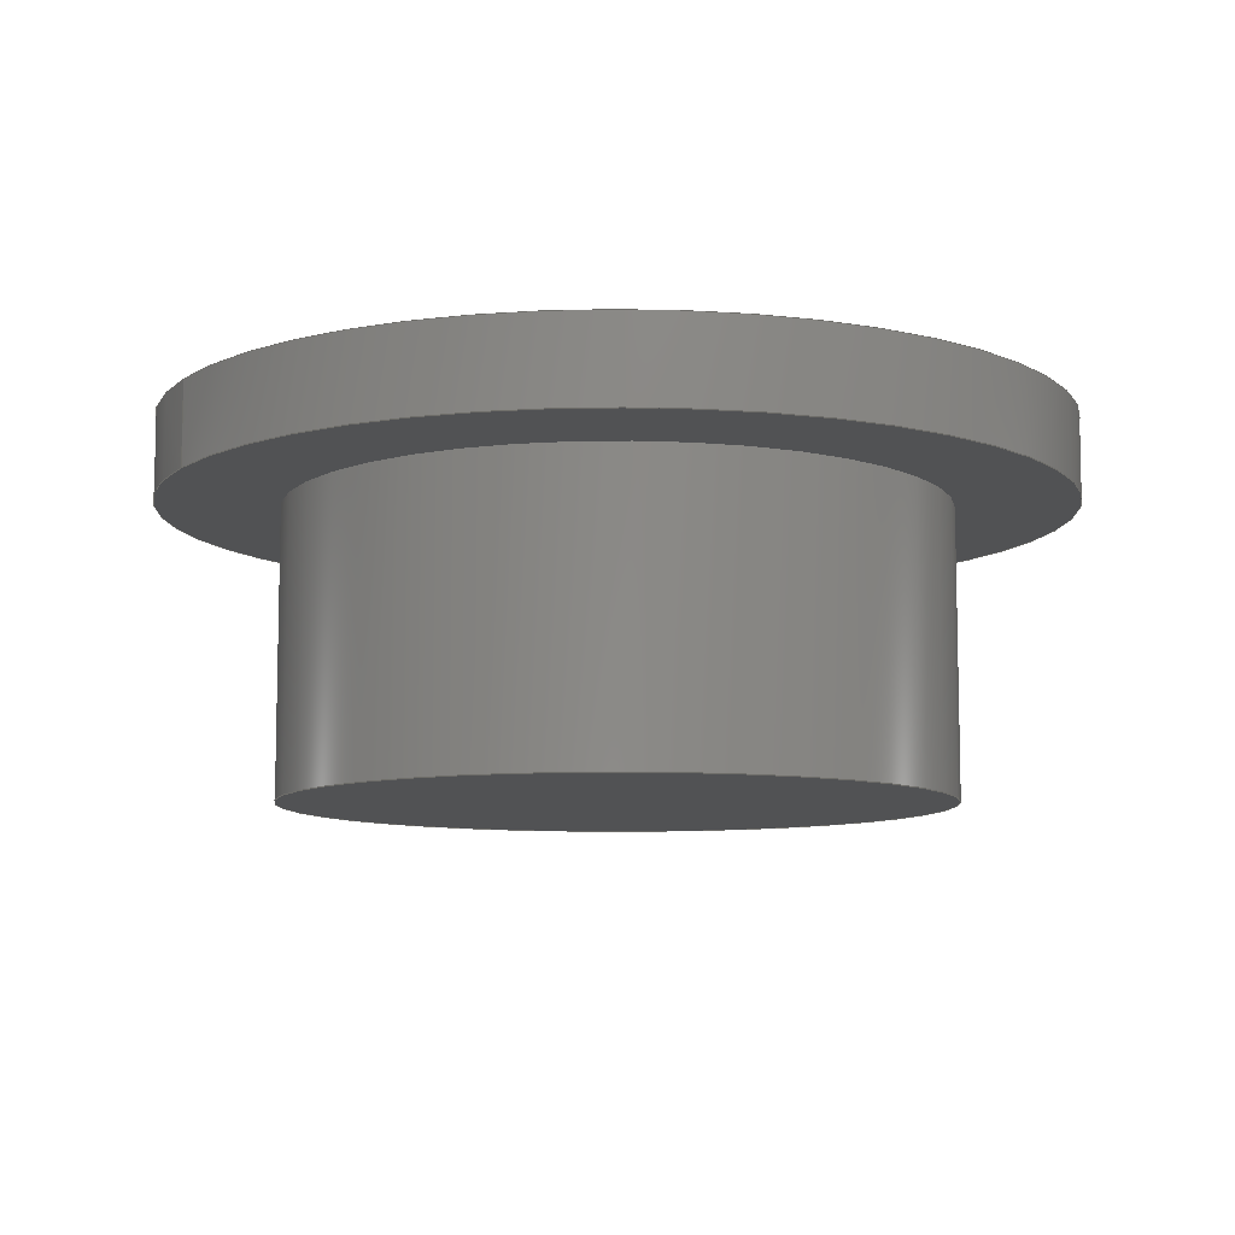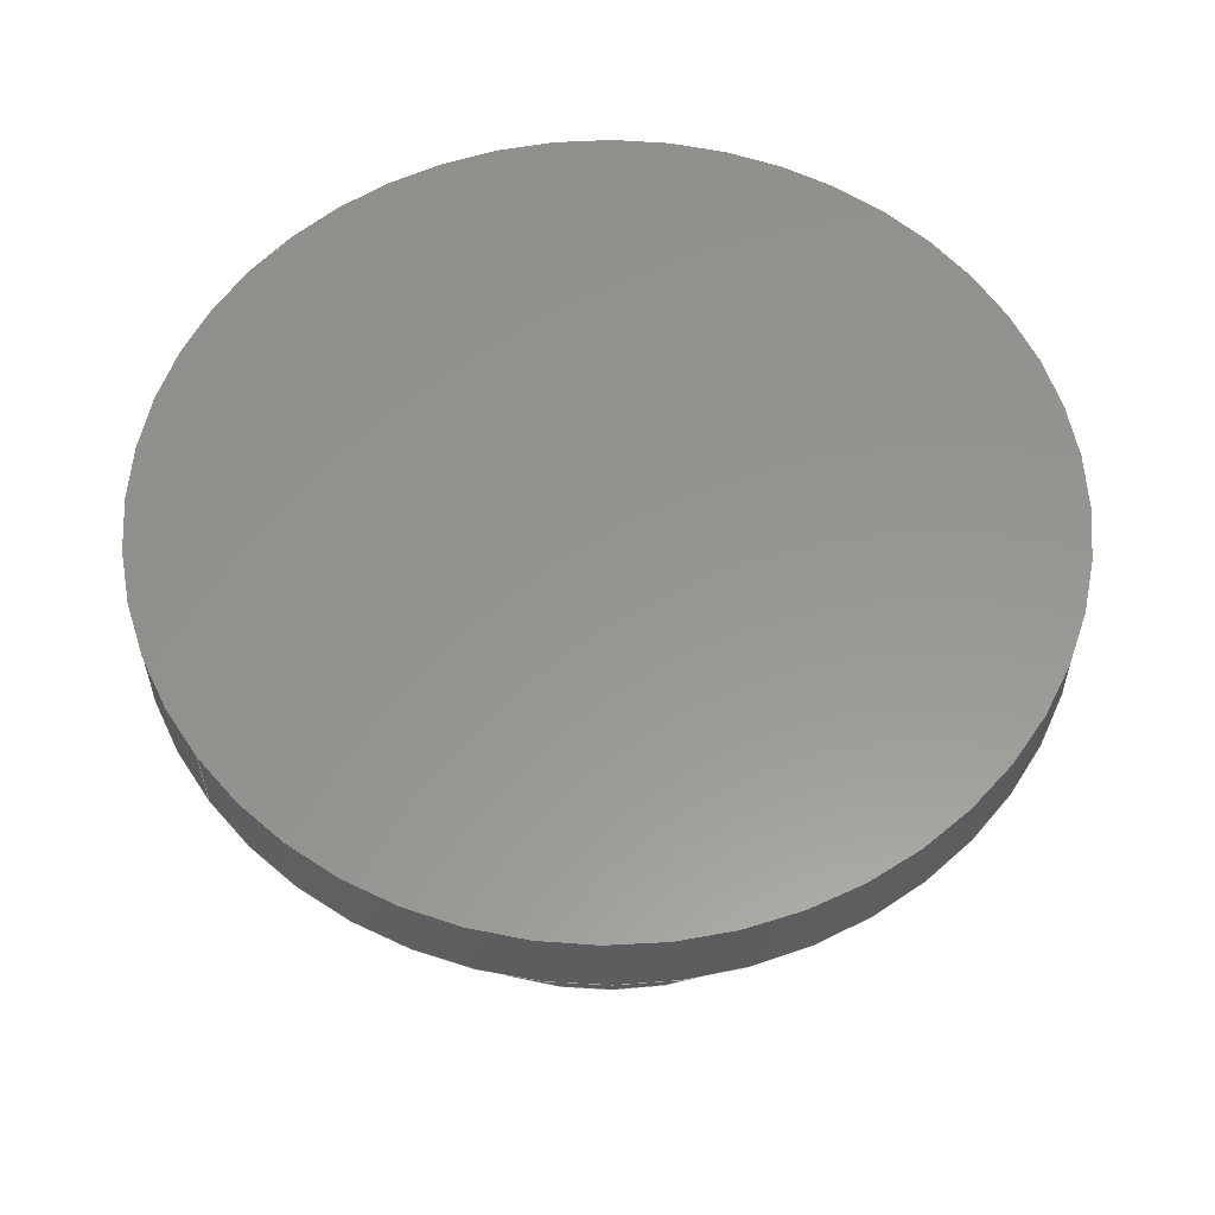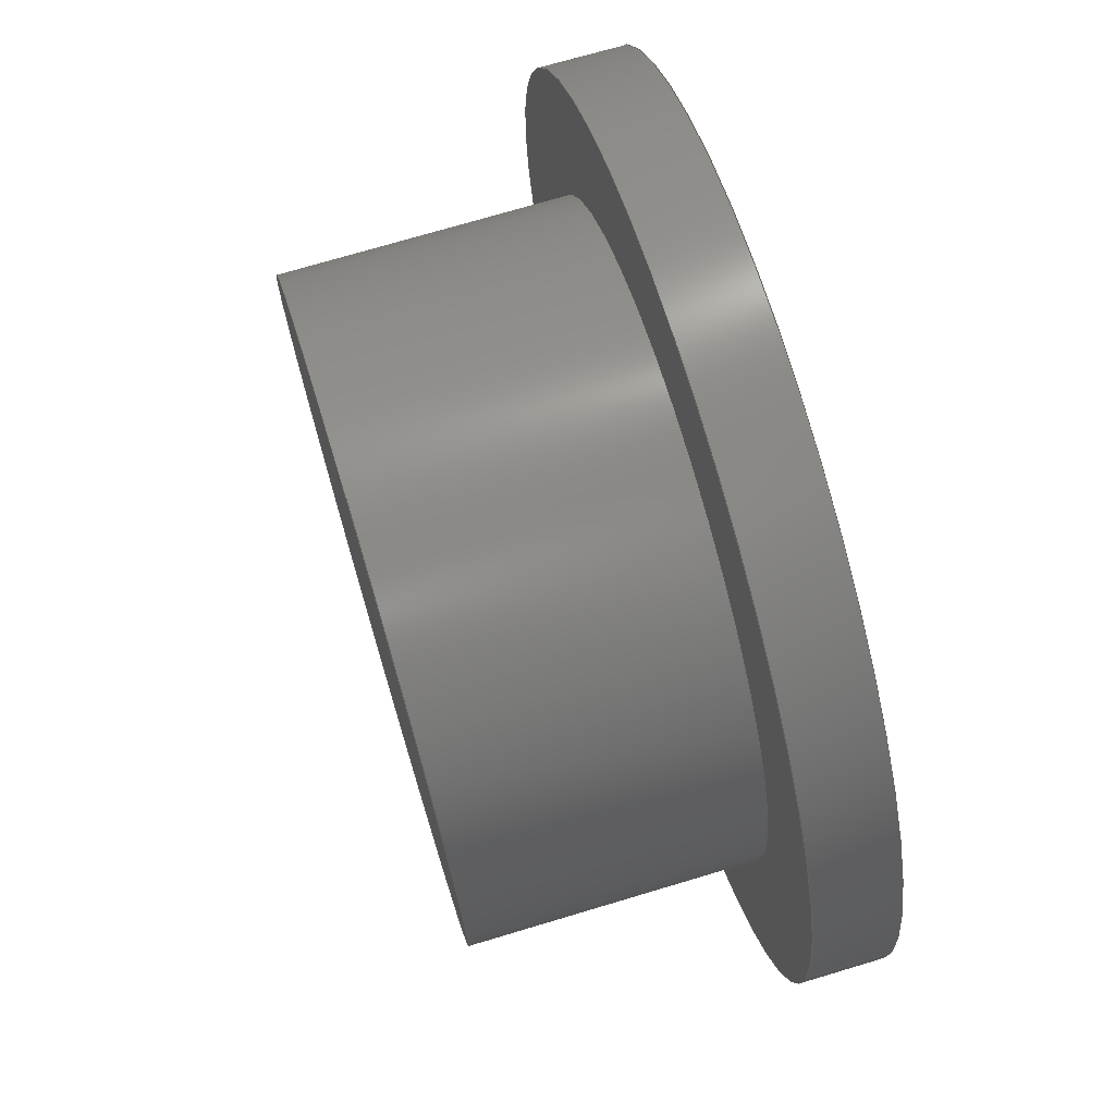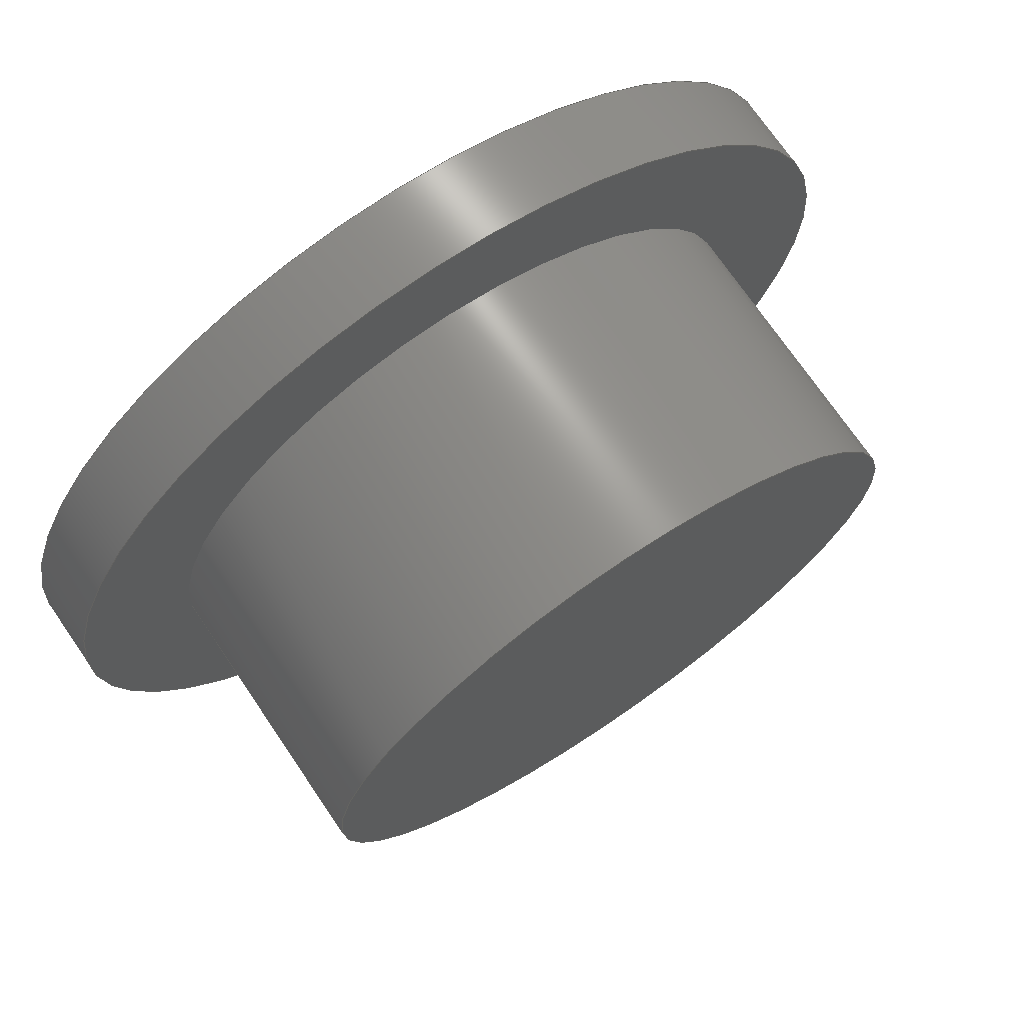
<metadata>
{"format":"step","ext":"step","renderer":"f3d","projection":"perspective","resolution":1024,"background":"white","views":[{"elev":-9.0,"azim":-29.3,"up":"+Z"},{"elev":57.9,"azim":-36.9,"up":"+Z"},{"elev":72.4,"azim":-106.7,"up":"+Y"},{"elev":71.7,"azim":145.9,"up":"+Y"}]}
</metadata>
<code>
ISO-10303-21;
DATA;
#1=(NAMED_UNIT(*)PLANE_ANGLE_UNIT()SI_UNIT($,.RADIAN.));
#2=PLANE_ANGLE_MEASURE_WITH_UNIT(PLANE_ANGLE_MEASURE(0.01745),#1);
#3=(CONVERSION_BASED_UNIT('DEGREE',#2)NAMED_UNIT(#4)PLANE_ANGLE_UNIT());
#4=DIMENSIONAL_EXPONENTS(0,0,0,0,0,0,0);
#5=(NAMED_UNIT(*)SI_UNIT($,.STERADIAN.)SOLID_ANGLE_UNIT());
#6=(LENGTH_UNIT()NAMED_UNIT(*)SI_UNIT(.MILLI.,.METRE.));
#7=UNCERTAINTY_MEASURE_WITH_UNIT(LENGTH_MEASURE(0.001),#6,'DISTANCE_ACCURACY_VALUE','Maximum Tolerance applied to model');
#8=(GEOMETRIC_REPRESENTATION_CONTEXT(3)GLOBAL_UNCERTAINTY_ASSIGNED_CONTEXT((#7))GLOBAL_UNIT_ASSIGNED_CONTEXT((#6,#3,#5))REPRESENTATION_CONTEXT('','root'));
#9=CARTESIAN_POINT('',(0,0,0));
#10=DIRECTION('',(0,0,1));
#11=DIRECTION('',(1,0,0));
#12=AXIS2_PLACEMENT_3D('TS3D_PRODUCT_CSYS',#9,#10,#11);
#13=(NAMED_UNIT(*)PLANE_ANGLE_UNIT()SI_UNIT($,.RADIAN.));
#14=PLANE_ANGLE_MEASURE_WITH_UNIT(PLANE_ANGLE_MEASURE(0.01745),#13);
#15=(CONVERSION_BASED_UNIT('DEGREE',#14)NAMED_UNIT(#16)PLANE_ANGLE_UNIT());
#16=DIMENSIONAL_EXPONENTS(0,0,0,0,0,0,0);
#17=(NAMED_UNIT(*)SI_UNIT($,.STERADIAN.)SOLID_ANGLE_UNIT());
#18=(LENGTH_UNIT()NAMED_UNIT(*)SI_UNIT(.MILLI.,.METRE.));
#19=UNCERTAINTY_MEASURE_WITH_UNIT(LENGTH_MEASURE(0.001),#18,'DISTANCE_ACCURACY_VALUE','Maximum Tolerance applied to model');
#20=(GEOMETRIC_REPRESENTATION_CONTEXT(3)GLOBAL_UNCERTAINTY_ASSIGNED_CONTEXT((#19))GLOBAL_UNIT_ASSIGNED_CONTEXT((#18,#15,#17))REPRESENTATION_CONTEXT('','Threaded Plug'));
#21=CARTESIAN_POINT('',(0,0,0));
#22=DIRECTION('',(0,0,1));
#23=DIRECTION('',(1,0,-0));
#24=AXIS2_PLACEMENT_3D('',#21,#22,#23);
#25=ITEM_DEFINED_TRANSFORMATION('','',#24,#12);
#26=(REPRESENTATION_RELATIONSHIP('','',#211,#244)REPRESENTATION_RELATIONSHIP_WITH_TRANSFORMATION(#25)SHAPE_REPRESENTATION_RELATIONSHIP());
#27=NEXT_ASSEMBLY_USAGE_OCCURRENCE('Threaded Plug_1','Threaded Plug','Threaded Plug',#248,#215,$);
#28=PRODUCT_DEFINITION_SHAPE('','',#27);
#29=CONTEXT_DEPENDENT_SHAPE_REPRESENTATION(#26,#28);
#30=(NAMED_UNIT(*)PLANE_ANGLE_UNIT()SI_UNIT($,.RADIAN.));
#31=PLANE_ANGLE_MEASURE_WITH_UNIT(PLANE_ANGLE_MEASURE(0.01745),#30);
#32=(CONVERSION_BASED_UNIT('DEGREE',#31)NAMED_UNIT(#33)PLANE_ANGLE_UNIT());
#33=DIMENSIONAL_EXPONENTS(0,0,0,0,0,0,0);
#34=(NAMED_UNIT(*)SI_UNIT($,.STERADIAN.)SOLID_ANGLE_UNIT());
#35=(LENGTH_UNIT()NAMED_UNIT(*)SI_UNIT(.MILLI.,.METRE.));
#36=UNCERTAINTY_MEASURE_WITH_UNIT(LENGTH_MEASURE(0.001),#35,'DISTANCE_ACCURACY_VALUE','Maximum Tolerance applied to model');
#37=(GEOMETRIC_REPRESENTATION_CONTEXT(3)GLOBAL_UNCERTAINTY_ASSIGNED_CONTEXT((#36))GLOBAL_UNIT_ASSIGNED_CONTEXT((#35,#32,#34))REPRESENTATION_CONTEXT('','compass base.step'));
#38=CARTESIAN_POINT('',(0,0,0));
#39=DIRECTION('',(0,0,1));
#40=DIRECTION('',(1,0,-0));
#41=AXIS2_PLACEMENT_3D('',#38,#39,#40);
#42=ITEM_DEFINED_TRANSFORMATION('','',#41,#12);
#43=(REPRESENTATION_RELATIONSHIP('','',#203,#211)REPRESENTATION_RELATIONSHIP_WITH_TRANSFORMATION(#42)SHAPE_REPRESENTATION_RELATIONSHIP());
#44=NEXT_ASSEMBLY_USAGE_OCCURRENCE('compass base.step_2','compass base.step','compass base.step',#215,#207,$);
#45=PRODUCT_DEFINITION_SHAPE('','',#44);
#46=CONTEXT_DEPENDENT_SHAPE_REPRESENTATION(#43,#45);
#47=(NAMED_UNIT(*)PLANE_ANGLE_UNIT()SI_UNIT($,.RADIAN.));
#48=PLANE_ANGLE_MEASURE_WITH_UNIT(PLANE_ANGLE_MEASURE(0.01745),#47);
#49=(CONVERSION_BASED_UNIT('DEGREE',#48)NAMED_UNIT(#50)PLANE_ANGLE_UNIT());
#50=DIMENSIONAL_EXPONENTS(0,0,0,0,0,0,0);
#51=(NAMED_UNIT(*)SI_UNIT($,.STERADIAN.)SOLID_ANGLE_UNIT());
#52=(LENGTH_UNIT()NAMED_UNIT(*)SI_UNIT(.MILLI.,.METRE.));
#53=UNCERTAINTY_MEASURE_WITH_UNIT(LENGTH_MEASURE(1e-05),#52,'DISTANCE_ACCURACY_VALUE','Maximum Tolerance applied to model');
#54=(GEOMETRIC_REPRESENTATION_CONTEXT(3)GLOBAL_UNCERTAINTY_ASSIGNED_CONTEXT((#53))GLOBAL_UNIT_ASSIGNED_CONTEXT((#52,#49,#51))REPRESENTATION_CONTEXT('','Compass Base'));
#55=CARTESIAN_POINT('',(0,0,0));
#56=DIRECTION('',(0,0,1));
#57=DIRECTION('',(1,0,-0));
#58=AXIS2_PLACEMENT_3D('',#55,#56,#57);
#59=ITEM_DEFINED_TRANSFORMATION('','',#58,#12);
#60=(REPRESENTATION_RELATIONSHIP('','',#189,#203)REPRESENTATION_RELATIONSHIP_WITH_TRANSFORMATION(#59)SHAPE_REPRESENTATION_RELATIONSHIP());
#61=NEXT_ASSEMBLY_USAGE_OCCURRENCE('Compass Base_3','Compass Base','Compass Base',#207,#199,$);
#62=PRODUCT_DEFINITION_SHAPE('','',#61);
#63=CONTEXT_DEPENDENT_SHAPE_REPRESENTATION(#60,#62);
#64=CARTESIAN_POINT('',(-4,13,325.9));
#65=DIRECTION('',(0,0,-1));
#66=DIRECTION('',(-1,0,0));
#67=AXIS2_PLACEMENT_3D('',#64,#65,#66);
#68=CYLINDRICAL_SURFACE('',#67,21.88);
#69=CARTESIAN_POINT('',(-25.88,13,322.9));
#70=VERTEX_POINT('',#69);
#71=CARTESIAN_POINT('',(-25.88,13,326.9));
#72=VERTEX_POINT('',#71);
#73=CARTESIAN_POINT('',(-25.88,13,322.9));
#74=DIRECTION('',(-0,-0,1));
#75=VECTOR('',#74,4);
#76=LINE('',#73,#75);
#77=EDGE_CURVE('',#70,#72,#76,.T.);
#78=ORIENTED_EDGE('',*,*,#77,.T.);
#79=CARTESIAN_POINT('',(17.88,13,326.9));
#80=VERTEX_POINT('',#79);
#81=CARTESIAN_POINT('',(-4,13,326.9));
#82=DIRECTION('',(0,0,1));
#83=DIRECTION('',(1,0,-0));
#84=AXIS2_PLACEMENT_3D('',#81,#82,#83);
#85=CIRCLE('',#84,21.88);
#86=EDGE_CURVE('',#80,#72,#85,.T.);
#87=ORIENTED_EDGE('',*,*,#86,.F.);
#88=CARTESIAN_POINT('',(-4,13,326.9));
#89=DIRECTION('',(0,0,1));
#90=DIRECTION('',(1,0,-0));
#91=AXIS2_PLACEMENT_3D('',#88,#89,#90);
#92=CIRCLE('',#91,21.88);
#93=EDGE_CURVE('',#72,#80,#92,.T.);
#94=ORIENTED_EDGE('',*,*,#93,.F.);
#95=ORIENTED_EDGE('',*,*,#77,.F.);
#96=CARTESIAN_POINT('',(-4,13,322.9));
#97=DIRECTION('',(-0,-0,1));
#98=DIRECTION('',(-1,0,0));
#99=AXIS2_PLACEMENT_3D('',#96,#97,#98);
#100=CIRCLE('',#99,21.88);
#101=EDGE_CURVE('',#70,#70,#100,.T.);
#102=ORIENTED_EDGE('',*,*,#101,.T.);
#103=EDGE_LOOP('',(#78,#87,#94,#95,#102));
#104=FACE_BOUND('',#103,.T.);
#105=ADVANCED_FACE('',(#104),#68,.T.);
#106=CARTESIAN_POINT('',(-4,13,326.9));
#107=DIRECTION('',(0,0,1));
#108=DIRECTION('',(1,0,0));
#109=AXIS2_PLACEMENT_3D('',#106,#107,#108);
#110=PLANE('',#109);
#111=ORIENTED_EDGE('',*,*,#86,.T.);
#112=ORIENTED_EDGE('',*,*,#93,.T.);
#113=EDGE_LOOP('',(#111,#112));
#114=FACE_BOUND('',#113,.T.);
#115=ADVANCED_FACE('',(#114),#110,.T.);
#116=CARTESIAN_POINT('',(-4,13,322.9));
#117=DIRECTION('',(0,0,1));
#118=DIRECTION('',(1,0,0));
#119=AXIS2_PLACEMENT_3D('',#116,#117,#118);
#120=PLANE('',#119);
#121=ORIENTED_EDGE('',*,*,#101,.F.);
#122=EDGE_LOOP('',(#121));
#123=FACE_BOUND('',#122,.T.);
#124=ADVANCED_FACE('',(#123),#120,.F.);
#125=CLOSED_SHELL('',(#105,#115,#124));
#126=MANIFOLD_SOLID_BREP('Body 18',#125);
#127=COLOUR_RGB('',0.4941,0.4941,0.5255);
#128=FILL_AREA_STYLE_COLOUR('',#127);
#129=FILL_AREA_STYLE('',(#128));
#130=SURFACE_STYLE_FILL_AREA(#129);
#131=SURFACE_SIDE_STYLE('',(#130));
#132=SURFACE_STYLE_USAGE(.BOTH.,#131);
#133=PRESENTATION_STYLE_ASSIGNMENT((#132));
#134=STYLED_ITEM('',(#133),#126);
#135=CARTESIAN_POINT('',(-4,13,391));
#136=DIRECTION('',(0,0,1));
#137=DIRECTION('',(1,0,-0));
#138=AXIS2_PLACEMENT_3D('',#135,#136,#137);
#139=CYLINDRICAL_SURFACE('',#138,16);
#140=CARTESIAN_POINT('',(12,13,325));
#141=VERTEX_POINT('',#140);
#142=CARTESIAN_POINT('',(12,13,309));
#143=VERTEX_POINT('',#142);
#144=CARTESIAN_POINT('',(12,13,325));
#145=DIRECTION('',(-0,-0,-1));
#146=VECTOR('',#145,16);
#147=LINE('',#144,#146);
#148=EDGE_CURVE('',#141,#143,#147,.T.);
#149=ORIENTED_EDGE('',*,*,#148,.T.);
#150=CARTESIAN_POINT('',(-4,13,309));
#151=DIRECTION('',(0,0,1));
#152=DIRECTION('',(1,0,-0));
#153=AXIS2_PLACEMENT_3D('',#150,#151,#152);
#154=CIRCLE('',#153,16);
#155=EDGE_CURVE('',#143,#143,#154,.T.);
#156=ORIENTED_EDGE('',*,*,#155,.T.);
#157=ORIENTED_EDGE('',*,*,#148,.F.);
#158=CARTESIAN_POINT('',(-4,13,325));
#159=DIRECTION('',(0,0,1));
#160=DIRECTION('',(1,0,-0));
#161=AXIS2_PLACEMENT_3D('',#158,#159,#160);
#162=CIRCLE('',#161,16);
#163=EDGE_CURVE('',#141,#141,#162,.T.);
#164=ORIENTED_EDGE('',*,*,#163,.F.);
#165=EDGE_LOOP('',(#149,#156,#157,#164));
#166=FACE_BOUND('',#165,.T.);
#167=ADVANCED_FACE('',(#166),#139,.T.);
#168=CARTESIAN_POINT('',(-4,13,309));
#169=DIRECTION('',(0,0,1));
#170=DIRECTION('',(1,0,0));
#171=AXIS2_PLACEMENT_3D('',#168,#169,#170);
#172=PLANE('',#171);
#173=ORIENTED_EDGE('',*,*,#155,.F.);
#174=EDGE_LOOP('',(#173));
#175=FACE_BOUND('',#174,.T.);
#176=ADVANCED_FACE('',(#175),#172,.F.);
#177=CARTESIAN_POINT('',(-4,13,325));
#178=DIRECTION('',(0,0,1));
#179=DIRECTION('',(1,0,0));
#180=AXIS2_PLACEMENT_3D('',#177,#178,#179);
#181=PLANE('',#180);
#182=ORIENTED_EDGE('',*,*,#163,.T.);
#183=EDGE_LOOP('',(#182));
#184=FACE_BOUND('',#183,.T.);
#185=ADVANCED_FACE('',(#184),#181,.T.);
#186=CLOSED_SHELL('',(#167,#176,#185));
#187=MANIFOLD_SOLID_BREP('Body 02 (2)',#186);
#188=STYLED_ITEM('',(#133),#187);
#189=SHAPE_REPRESENTATION('Compass Base',(#12),#54);
#190=ADVANCED_BREP_SHAPE_REPRESENTATION('Compass Base',(#126,#187),#54);
#191=SHAPE_REPRESENTATION_RELATIONSHIP('','',#189,#190);
#192=APPLICATION_CONTEXT('data for automotive mechanical design processes');
#193=APPLICATION_PROTOCOL_DEFINITION('international standard','automotive_design',1994,#192);
#194=PRODUCT_CONTEXT('',#192,'mechanical');
#195=PRODUCT_DEFINITION_CONTEXT('part definition',#192,'design');
#196=PRODUCT('Compass Base','Compass Base','',(#194));
#197=PRODUCT_RELATED_PRODUCT_CATEGORY('part','',(#196));
#198=PRODUCT_DEFINITION_FORMATION_WITH_SPECIFIED_SOURCE('','',#196,.NOT_KNOWN.);
#199=PRODUCT_DEFINITION('design','',#198,#195);
#200=PRODUCT_DEFINITION_SHAPE('','',#199);
#201=SHAPE_DEFINITION_REPRESENTATION(#200,#189);
#202=DRAUGHTING_MODEL('',(),#54);
#203=SHAPE_REPRESENTATION('compass base.step',(#12,#58),#37);
#204=PRODUCT('compass base.step','compass base.step','',(#194));
#205=PRODUCT_RELATED_PRODUCT_CATEGORY('part','',(#204));
#206=PRODUCT_DEFINITION_FORMATION_WITH_SPECIFIED_SOURCE('','',#204,.NOT_KNOWN.);
#207=PRODUCT_DEFINITION('design','',#206,#195);
#208=PRODUCT_DEFINITION_SHAPE('','',#207);
#209=SHAPE_DEFINITION_REPRESENTATION(#208,#203);
#210=DRAUGHTING_MODEL('',(),#37);
#211=SHAPE_REPRESENTATION('Threaded Plug',(#12,#41),#20);
#212=PRODUCT('Threaded Plug','Threaded Plug','',(#194));
#213=PRODUCT_RELATED_PRODUCT_CATEGORY('part','',(#212));
#214=PRODUCT_DEFINITION_FORMATION_WITH_SPECIFIED_SOURCE('','',#212,.NOT_KNOWN.);
#215=PRODUCT_DEFINITION('design','',#214,#195);
#216=PRODUCT_DEFINITION_SHAPE('','',#215);
#217=SHAPE_DEFINITION_REPRESENTATION(#216,#211);
#218=DRAUGHTING_MODEL('',(),#20);
#219=(NAMED_UNIT(*)PLANE_ANGLE_UNIT()SI_UNIT($,.RADIAN.));
#220=PLANE_ANGLE_MEASURE_WITH_UNIT(PLANE_ANGLE_MEASURE(0.01745),#219);
#221=(CONVERSION_BASED_UNIT('DEGREE',#220)NAMED_UNIT(#222)PLANE_ANGLE_UNIT());
#222=DIMENSIONAL_EXPONENTS(0,0,0,0,0,0,0);
#223=(NAMED_UNIT(*)SI_UNIT($,.STERADIAN.)SOLID_ANGLE_UNIT());
#224=(LENGTH_UNIT()NAMED_UNIT(*)SI_UNIT(.MILLI.,.METRE.));
#225=UNCERTAINTY_MEASURE_WITH_UNIT(LENGTH_MEASURE(0.001),#224,'DISTANCE_ACCURACY_VALUE','Maximum Tolerance applied to model');
#226=(GEOMETRIC_REPRESENTATION_CONTEXT(3)GLOBAL_UNCERTAINTY_ASSIGNED_CONTEXT((#225))GLOBAL_UNIT_ASSIGNED_CONTEXT((#224,#221,#223))REPRESENTATION_CONTEXT('','Mk4SideB'));
#227=CARTESIAN_POINT('',(0,0,0));
#228=DIRECTION('',(0,0,1));
#229=DIRECTION('',(1,0,-0));
#230=AXIS2_PLACEMENT_3D('',#227,#228,#229);
#231=ITEM_DEFINED_TRANSFORMATION('','',#230,#12);
#232=(REPRESENTATION_RELATIONSHIP('','',#236,#244)REPRESENTATION_RELATIONSHIP_WITH_TRANSFORMATION(#231)SHAPE_REPRESENTATION_RELATIONSHIP());
#233=NEXT_ASSEMBLY_USAGE_OCCURRENCE('Mk4SideB_4','Mk4SideB','Mk4SideB',#248,#240,$);
#234=PRODUCT_DEFINITION_SHAPE('','',#233);
#235=CONTEXT_DEPENDENT_SHAPE_REPRESENTATION(#232,#234);
#236=SHAPE_REPRESENTATION('Mk4SideB',(#12),#226);
#237=PRODUCT('Mk4SideB','Mk4SideB','',(#194));
#238=PRODUCT_RELATED_PRODUCT_CATEGORY('part','',(#237));
#239=PRODUCT_DEFINITION_FORMATION_WITH_SPECIFIED_SOURCE('','',#237,.NOT_KNOWN.);
#240=PRODUCT_DEFINITION('design','',#239,#195);
#241=PRODUCT_DEFINITION_SHAPE('','',#240);
#242=SHAPE_DEFINITION_REPRESENTATION(#241,#236);
#243=DRAUGHTING_MODEL('',(),#226);
#244=SHAPE_REPRESENTATION('root',(#12,#24,#230),#8);
#245=PRODUCT('root','root','',(#194));
#246=PRODUCT_RELATED_PRODUCT_CATEGORY('part','',(#245));
#247=PRODUCT_DEFINITION_FORMATION_WITH_SPECIFIED_SOURCE('','',#245,.NOT_KNOWN.);
#248=PRODUCT_DEFINITION('design','',#247,#195);
#249=PRODUCT_DEFINITION_SHAPE('','',#248);
#250=SHAPE_DEFINITION_REPRESENTATION(#249,#244);
#251=DRAUGHTING_MODEL('',(),#8);
#252=MECHANICAL_DESIGN_GEOMETRIC_PRESENTATION_REPRESENTATION('',(#134,#188),#8);
ENDSEC;
END-ISO-10303-21;

</code>
